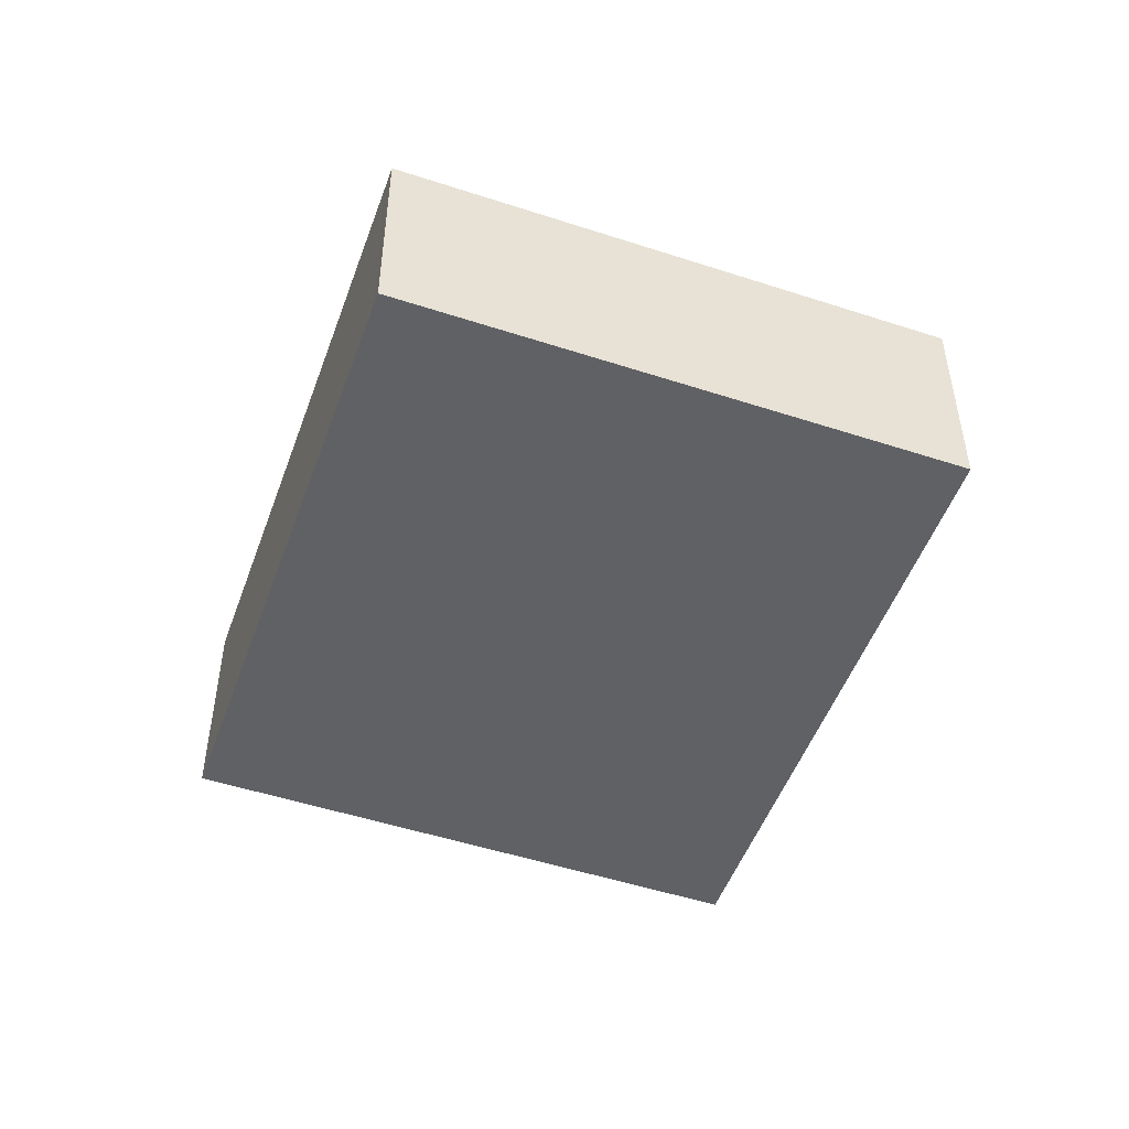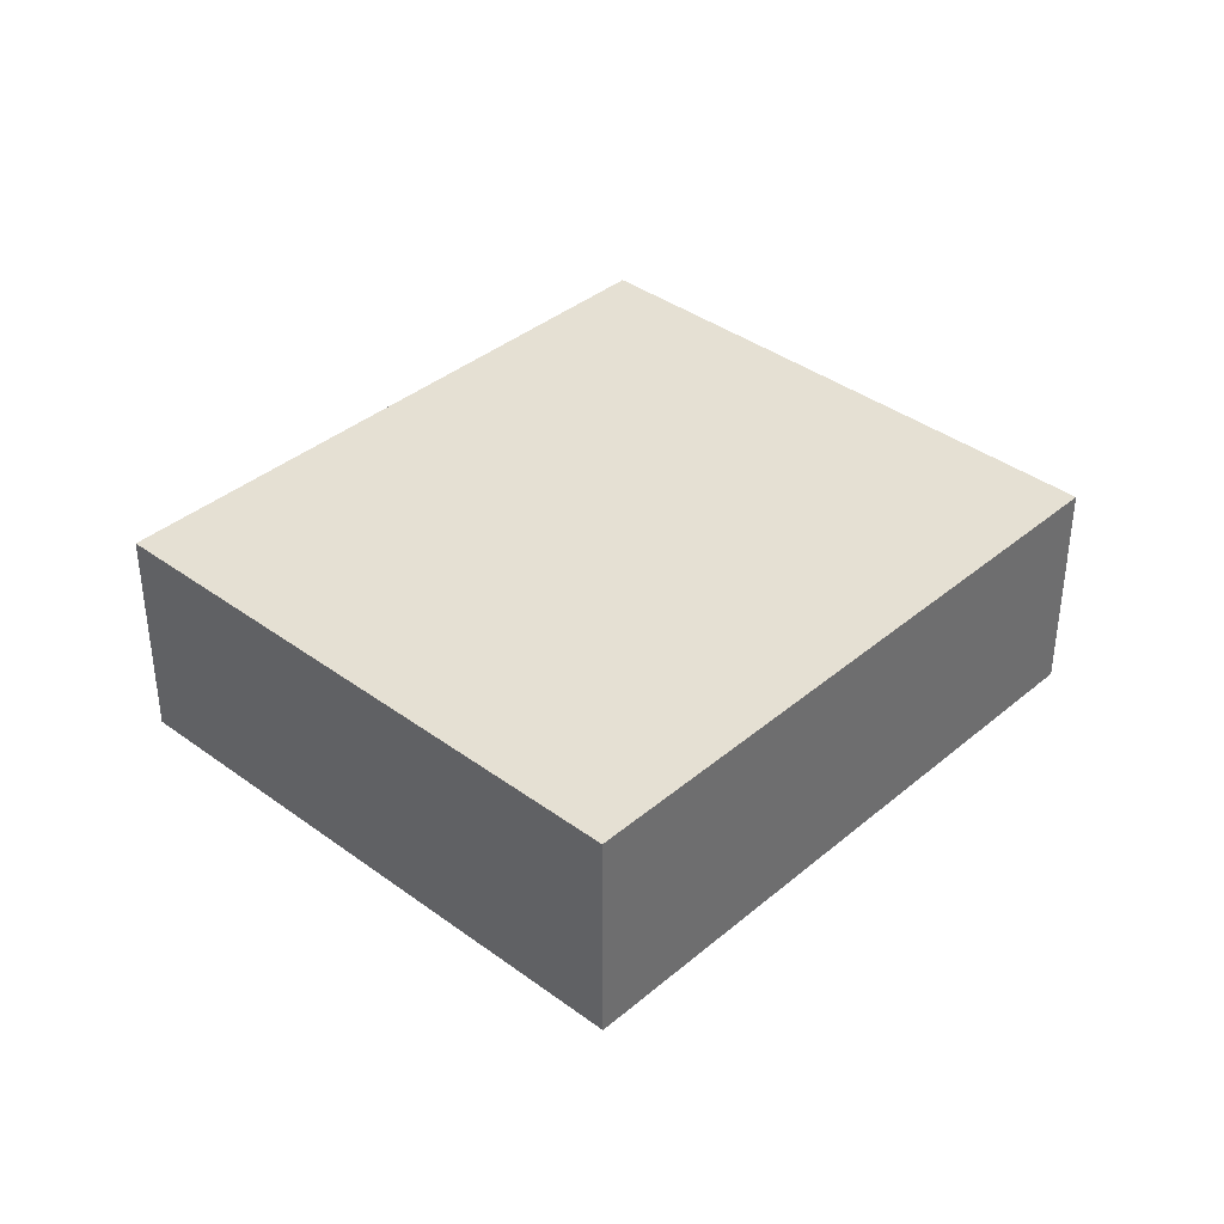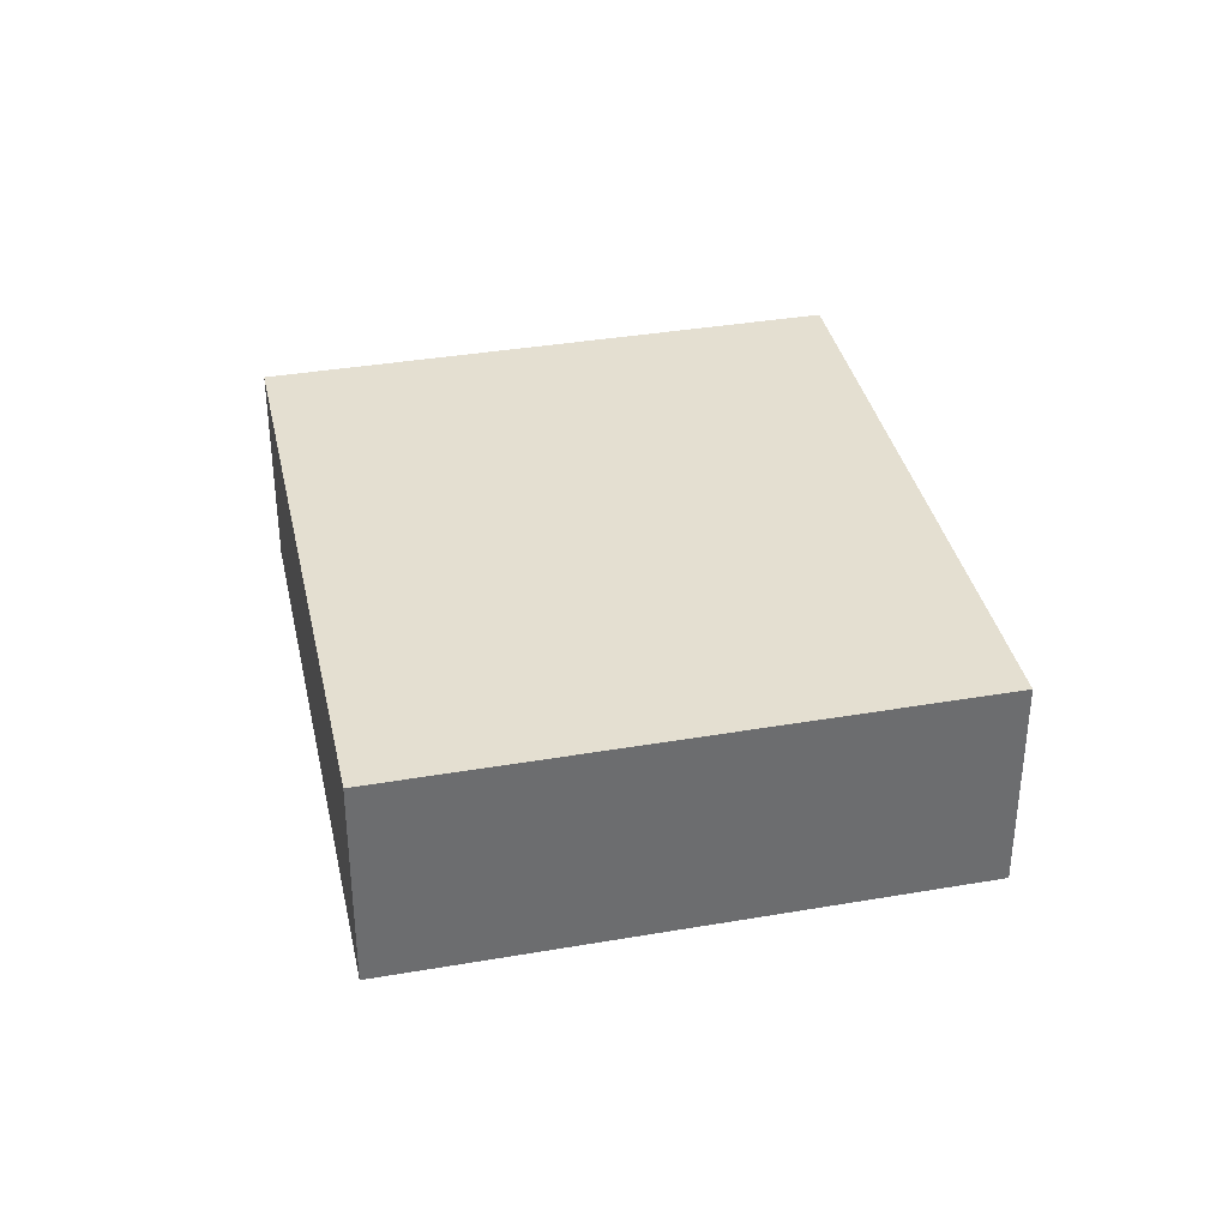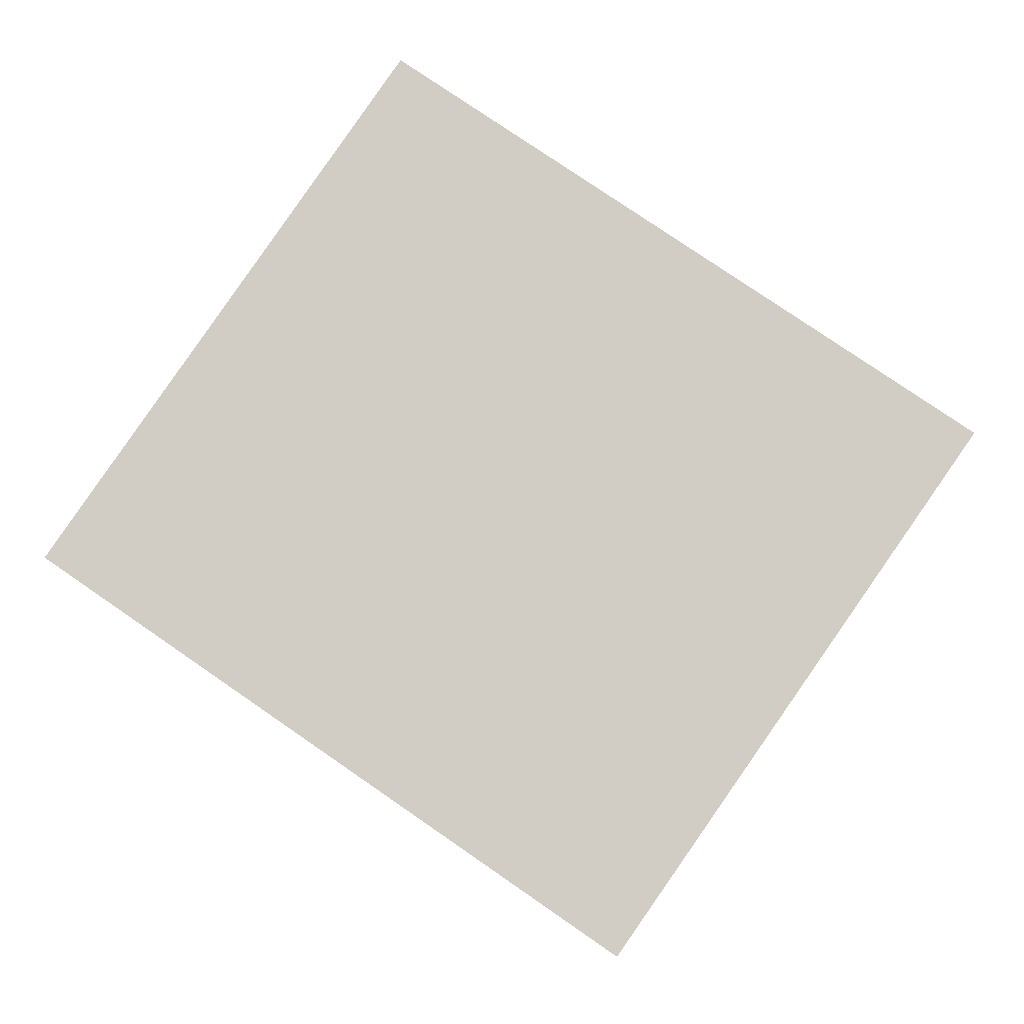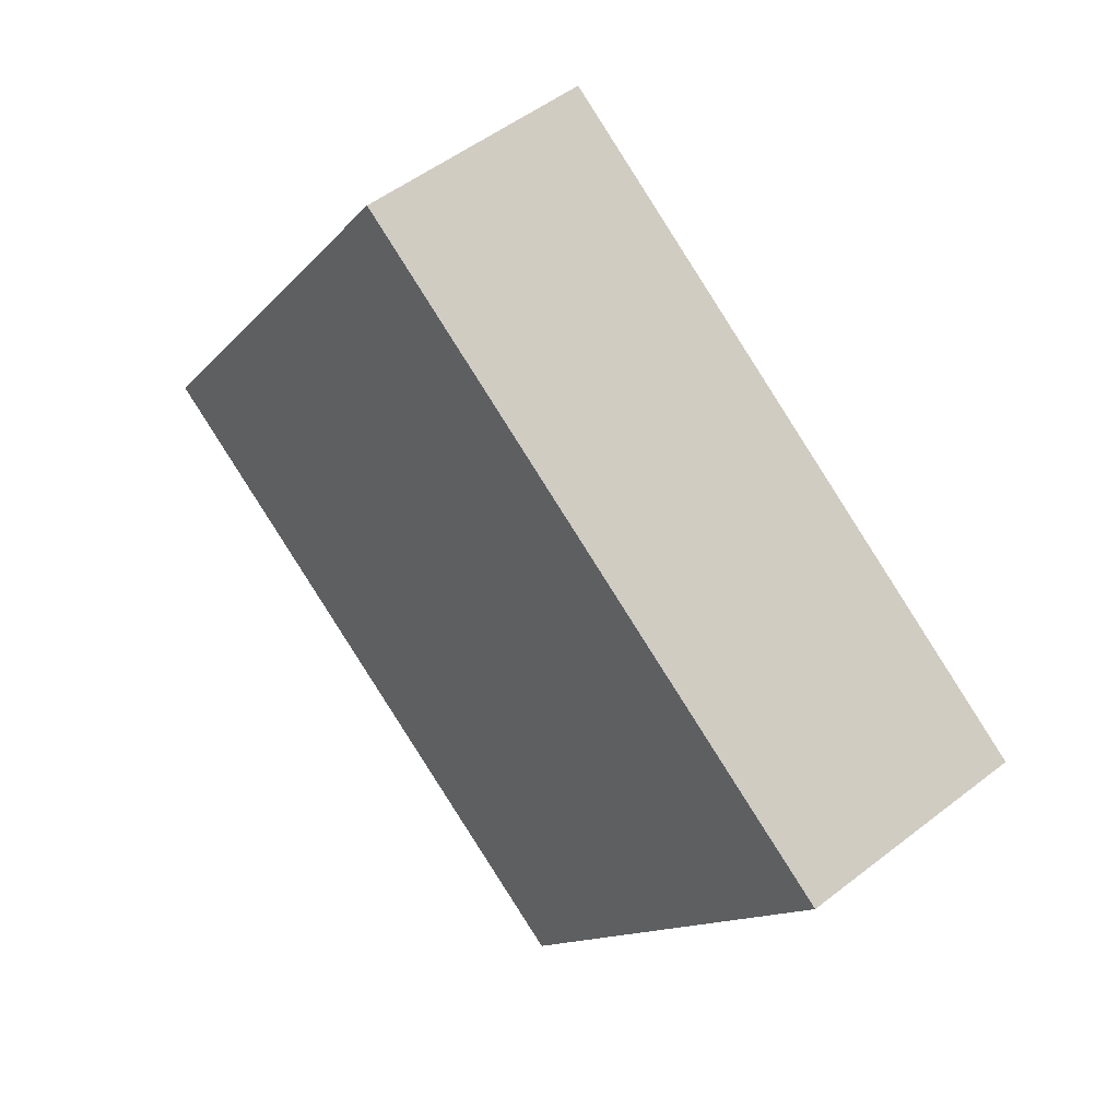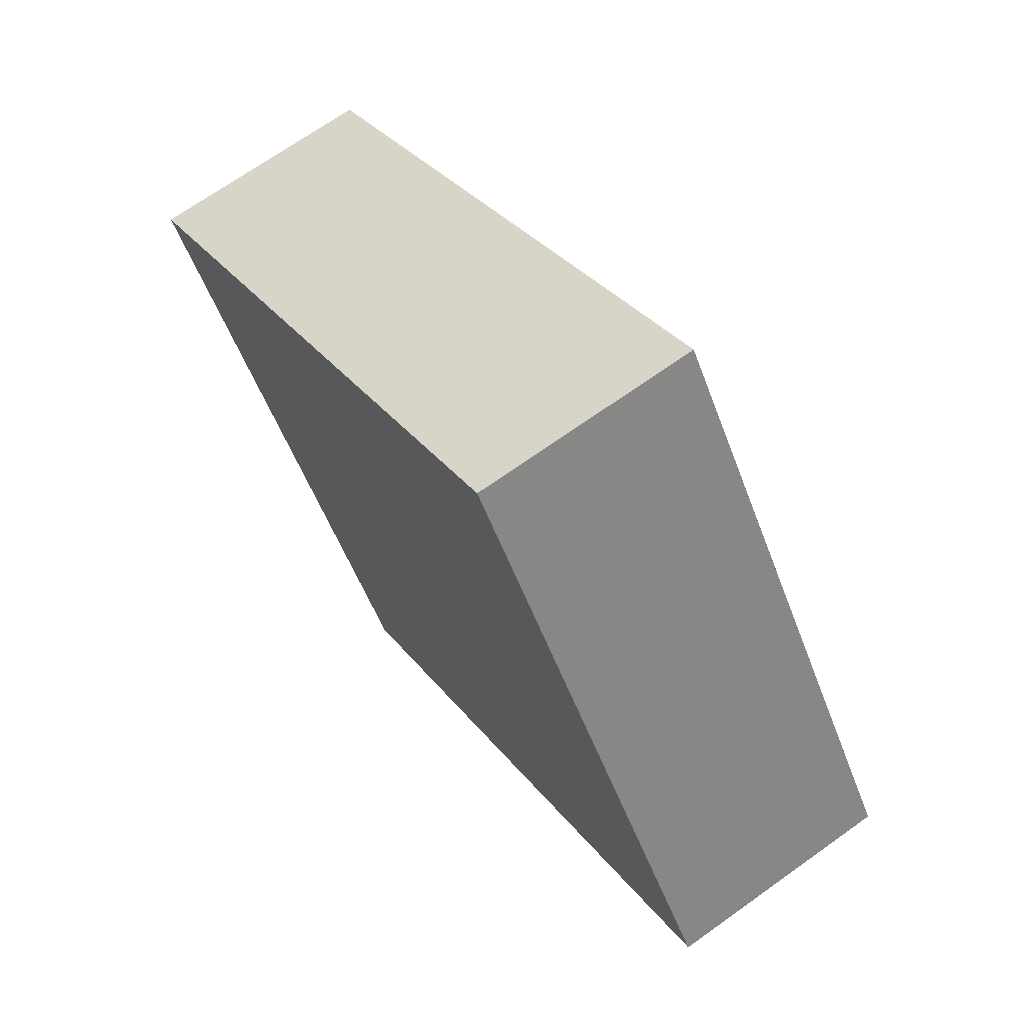
<metadata>
{"format":"obj","ext":"obj","renderer":"f3d","projection":"perspective","resolution":1024,"background":"white","views":[{"elev":-49.8,"azim":-75.1,"up":"+Y"},{"elev":38.2,"azim":167.8,"up":"+Y"},{"elev":36.6,"azim":112.2,"up":"+Y"},{"elev":-7.6,"azim":2.0,"up":"+Z"},{"elev":50.8,"azim":49.5,"up":"+Z"},{"elev":69.0,"azim":-125.6,"up":"+Z"}]}
</metadata>
<code>
v  0.023 2.591 0.034
v  0.252 2.591 -0.173
v  0 2.591 1.587e-16
v  0.293 2.591 -0.202
v  6.415 2.591 -4.418
v  3.983 2.591 5.75
v  4.23 2.591 5.582
v  10.44 2.591 1.361
v  4.208 2.591 5.597
v  10.44 -8.334e-17 1.361
v  6.415 2.705e-16 -4.418
v  0.293 1.237e-17 -0.202
v  0.252 1.059e-17 -0.173
v  0 0 0
v  3.983 -3.521e-16 5.75
v  0.023 -2.082e-18 0.034
v  4.208 -3.427e-16 5.597
v  4.23 -3.418e-16 5.582
g defaultobject
f 1 2 3
f 2 1 4
f 4 1 5
f 5 1 6
f 5 6 7
f 5 7 8
f 7 6 9
f 10 5 8
f 5 10 11
f 11 4 5
f 4 11 12
f 4 12 2
f 2 12 3
f 3 12 13
f 3 13 14
f 14 1 3
f 1 14 6
f 6 14 15
f 15 14 16
f 15 9 6
f 9 15 7
f 7 15 8
f 8 15 17
f 8 17 10
f 10 17 18
f 13 16 14
f 16 13 15
f 15 13 12
f 15 12 11
f 15 11 17
f 17 11 18
f 18 11 10

</code>
